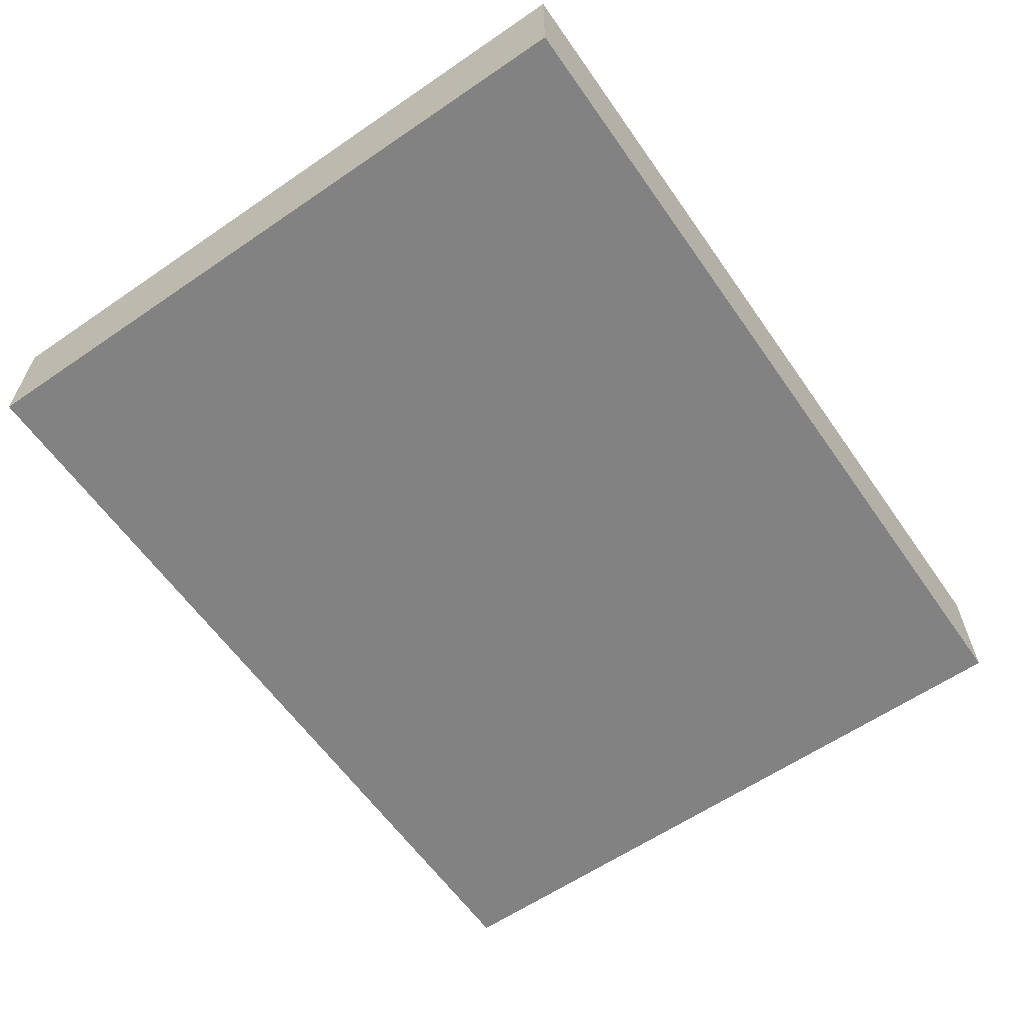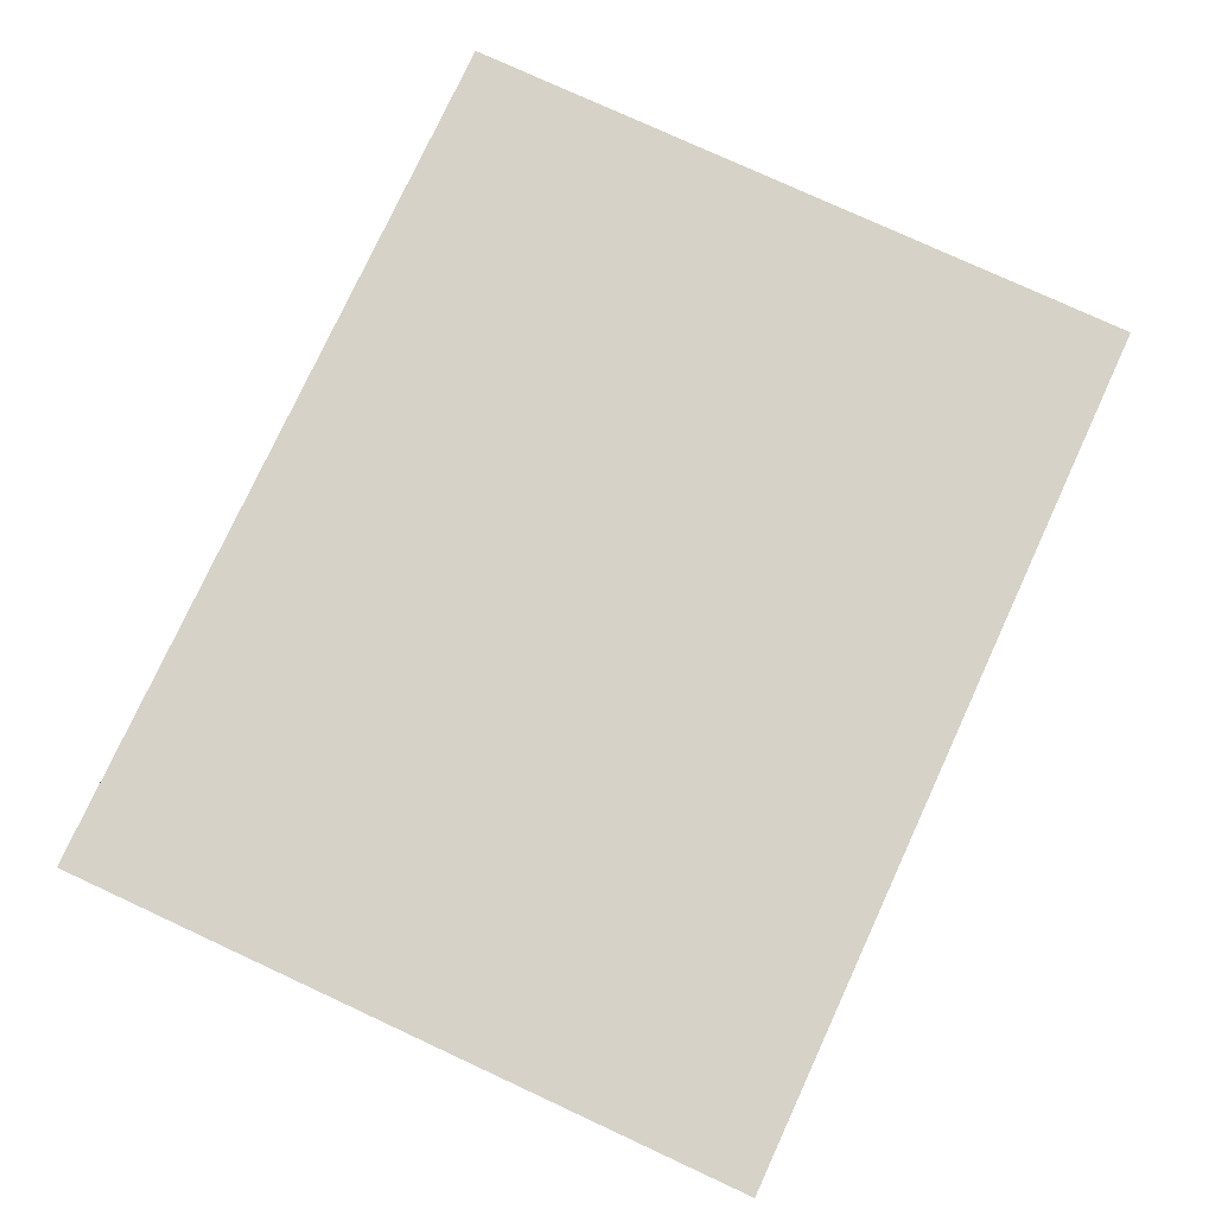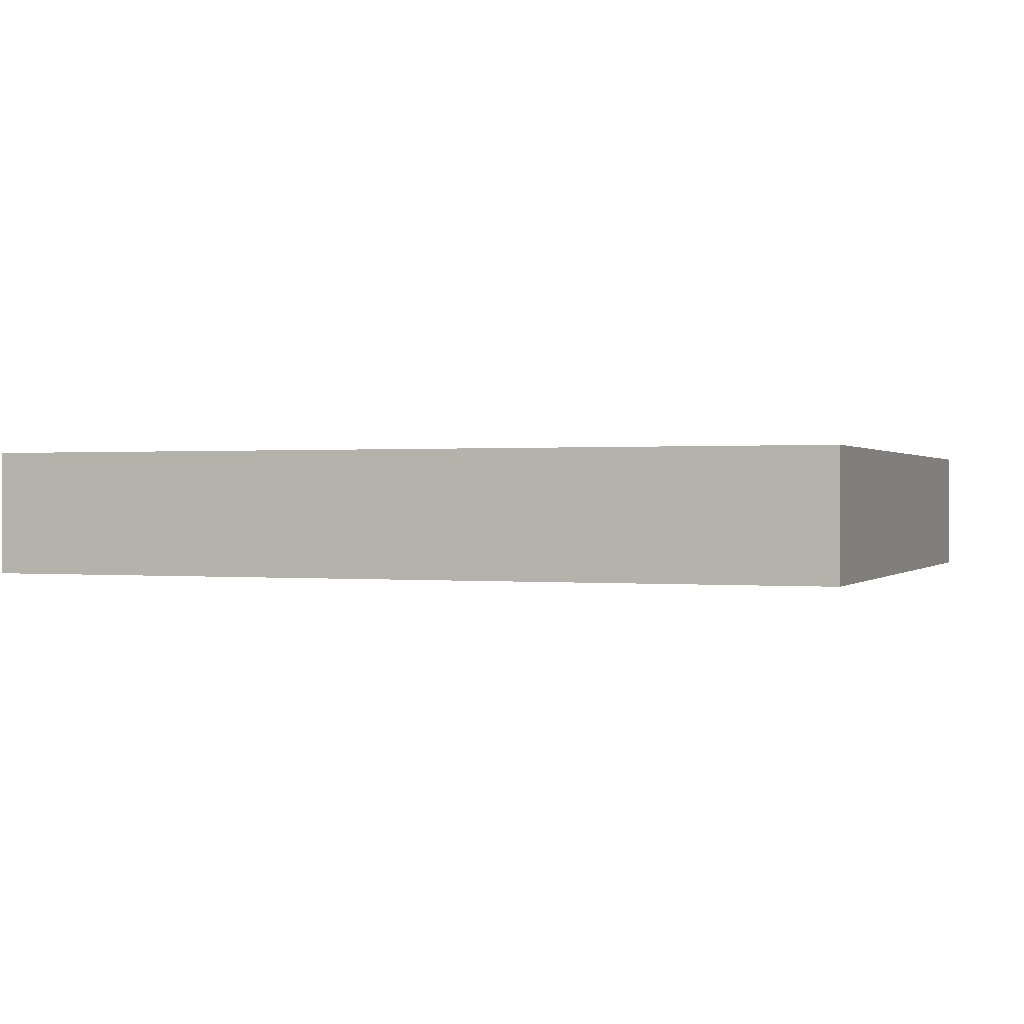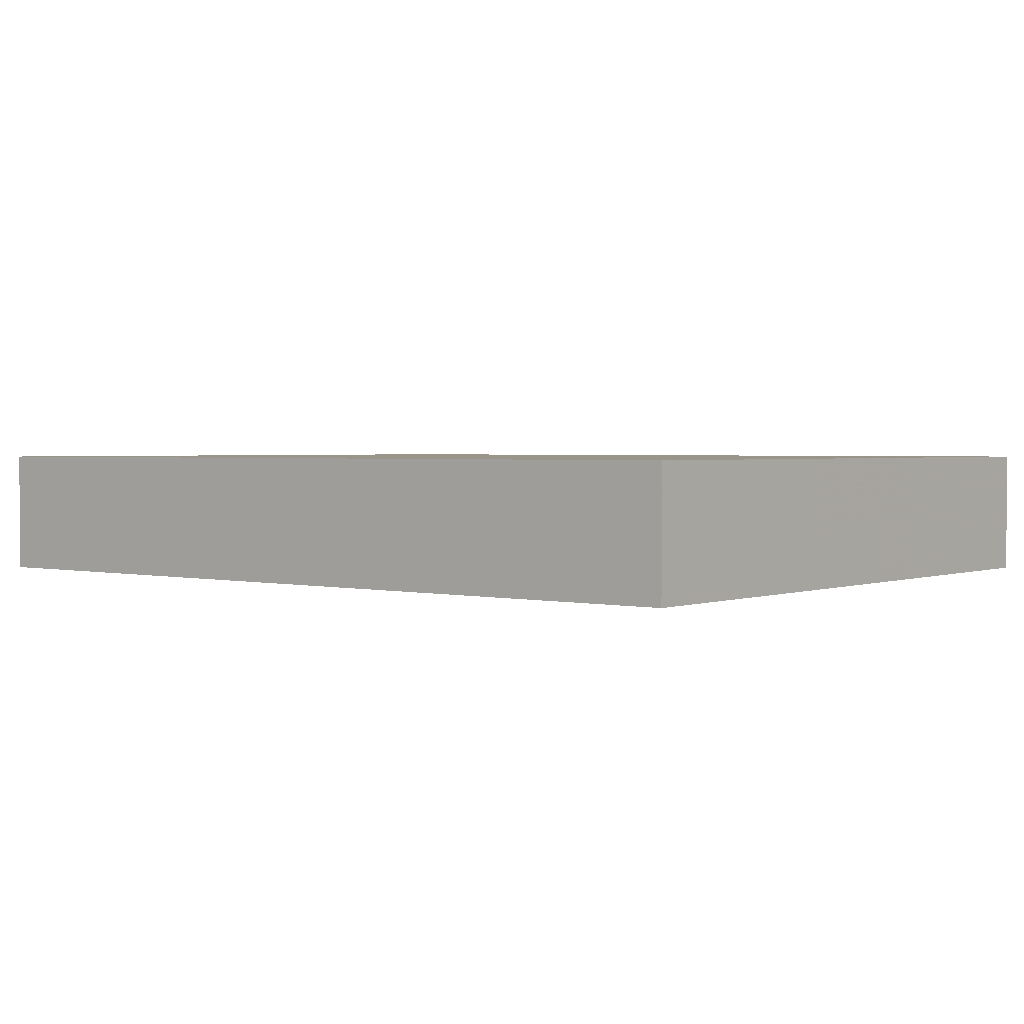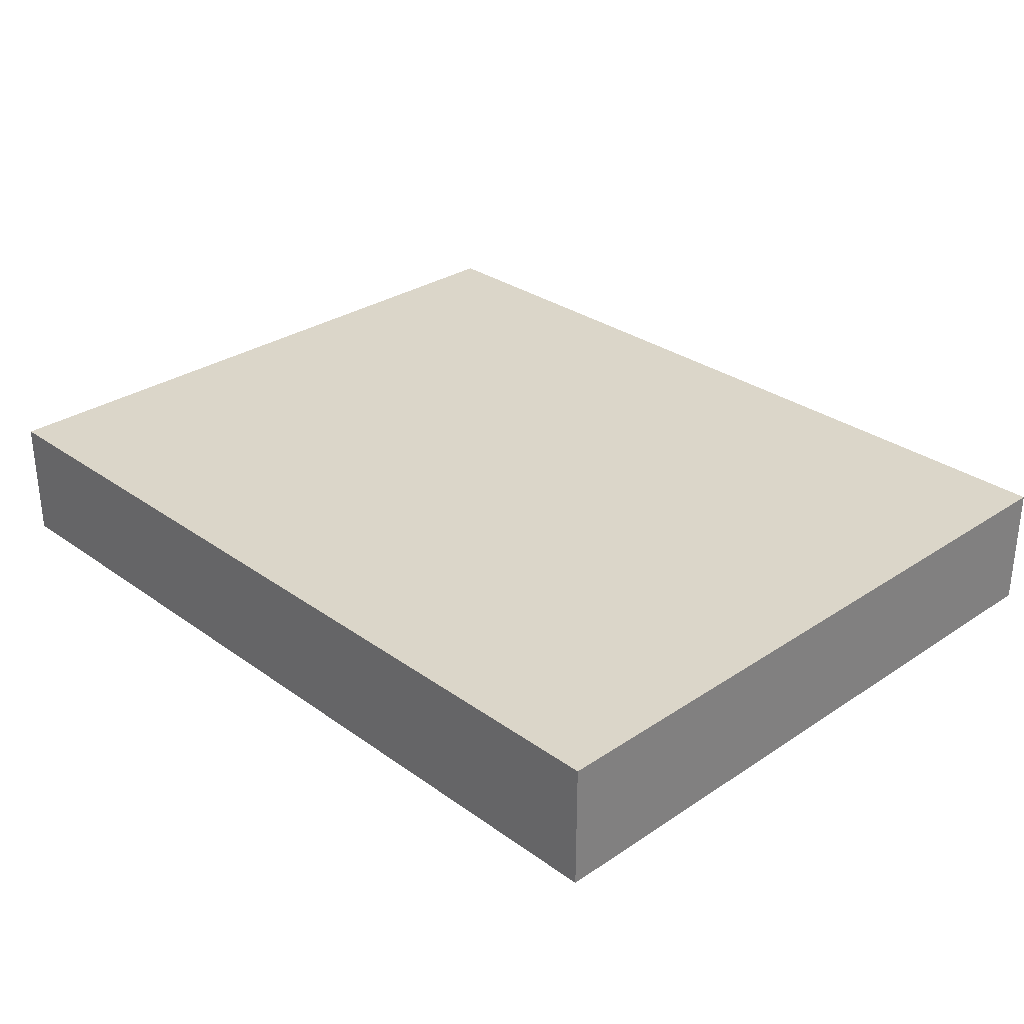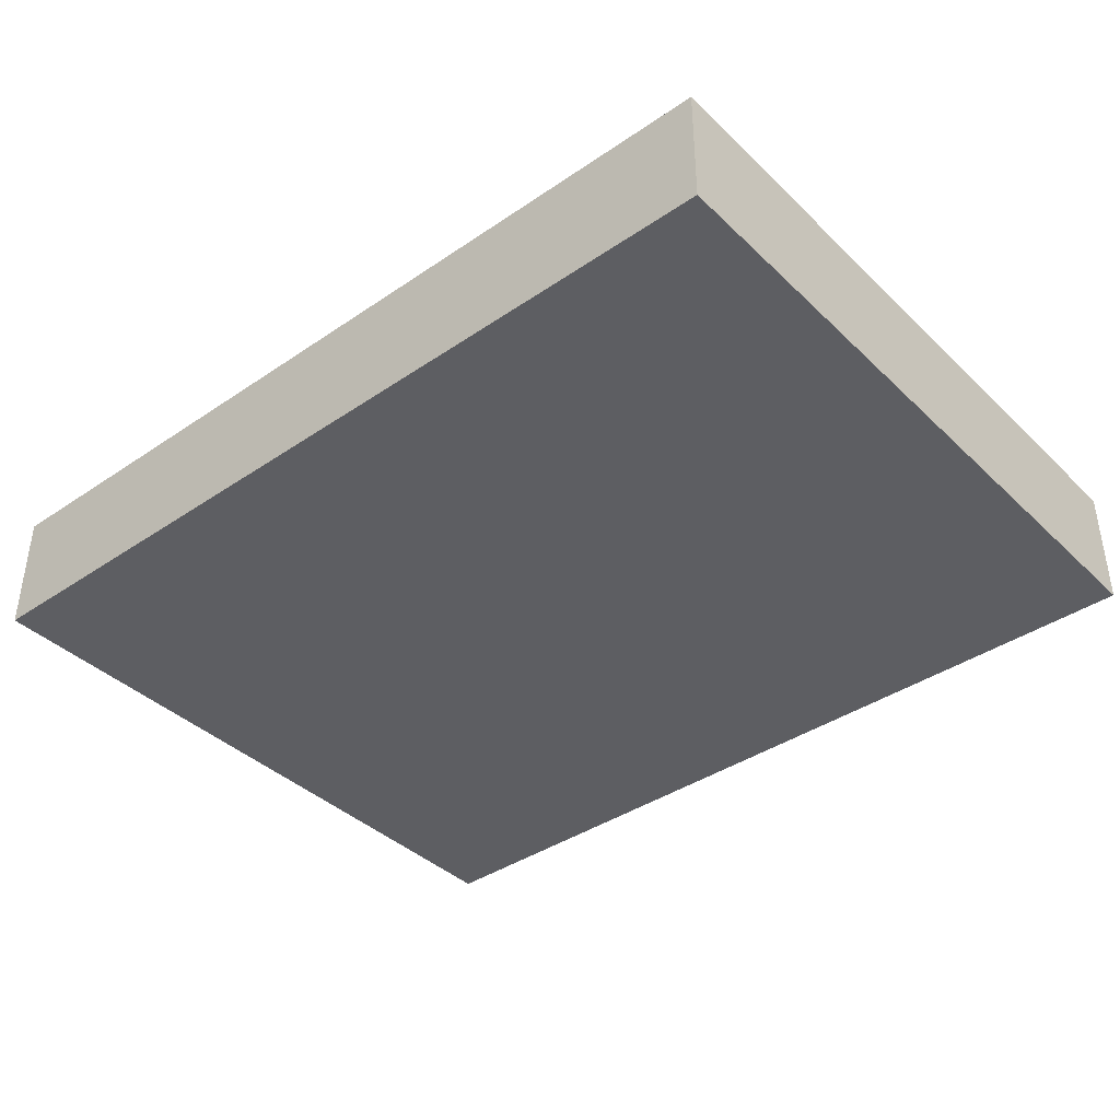
<metadata>
{"format":"obj","ext":"obj","renderer":"f3d","projection":"perspective","resolution":1024,"background":"white","views":[{"elev":-60.9,"azim":124.9,"up":"+Z"},{"elev":77.7,"azim":-65.2,"up":"+Z"},{"elev":0.4,"azim":20.6,"up":"+Z"},{"elev":2.0,"azim":38.7,"up":"+Z"},{"elev":30.1,"azim":-134.0,"up":"+Z"},{"elev":-39.2,"azim":-139.7,"up":"+Z"}]}
</metadata>
<code>
o obj_0
v -62 		-36 		24
v -62 		-36 		22
v -48 		-36 		22
v -48 		-36 		24
v -62 		-25 		22
v -62 		-25 		24
v -48 		-25 		24
v -48 		-25 		22
g group_0_2829873
f 1 2 3
f 1 3 4
f 5 6 7
f 5 7 8
f 8 3 2
f 8 2 5
f 7 4 3
f 7 3 8
f 6 5 2
f 6 2 1
f 6 1 4
f 6 4 7

</code>
